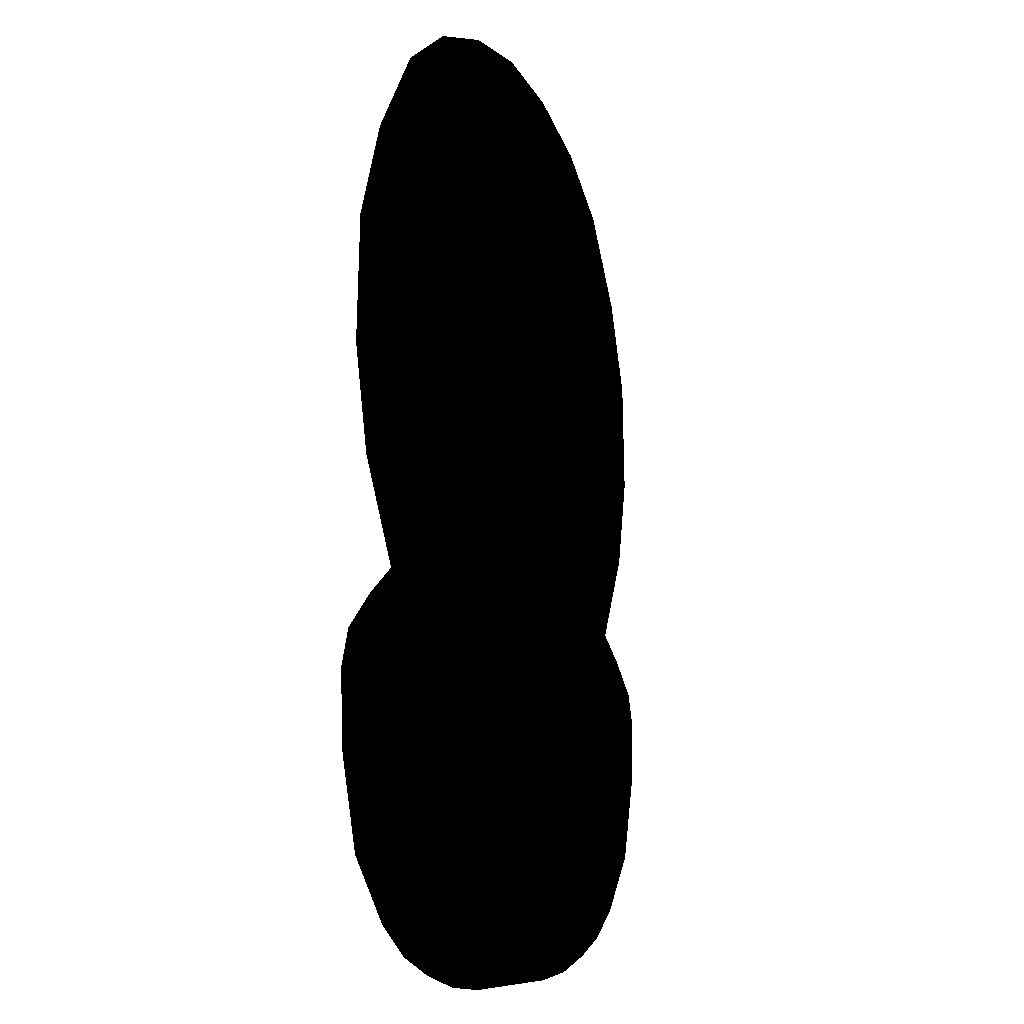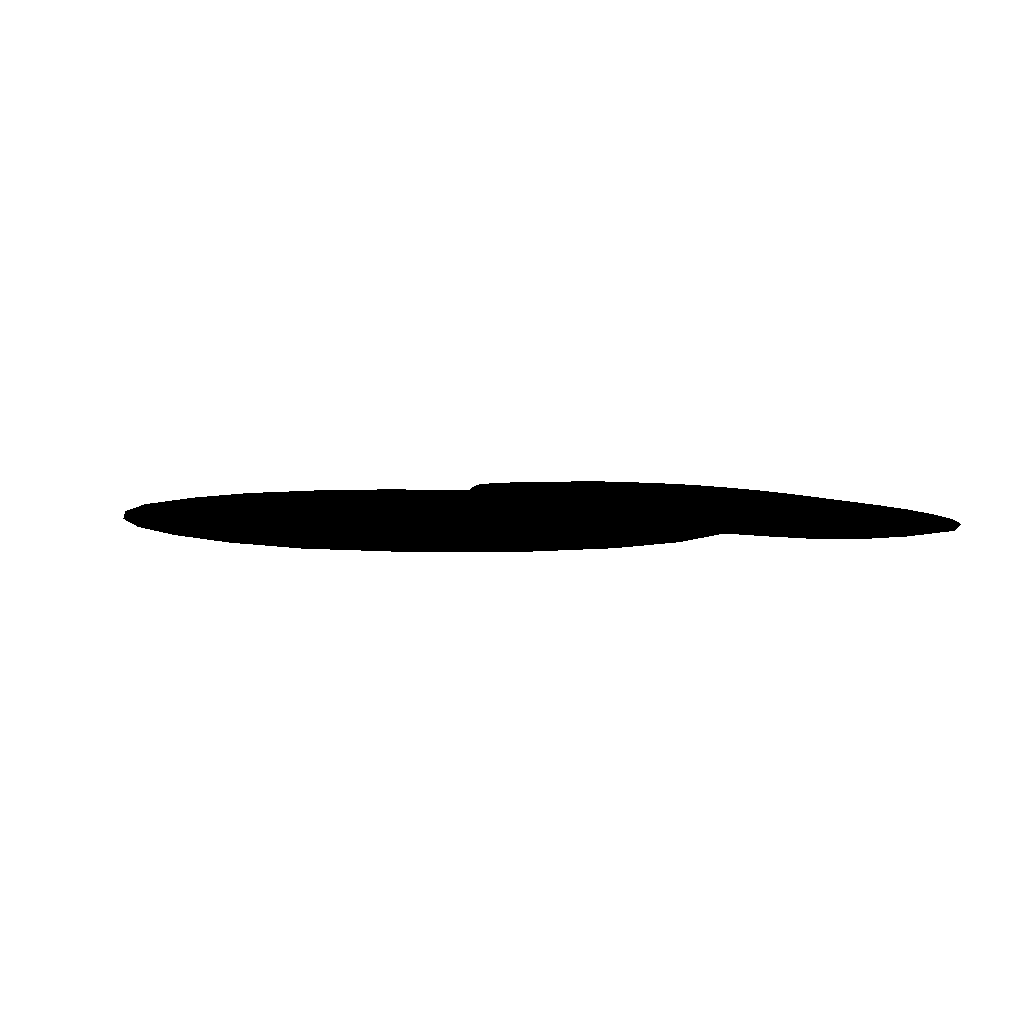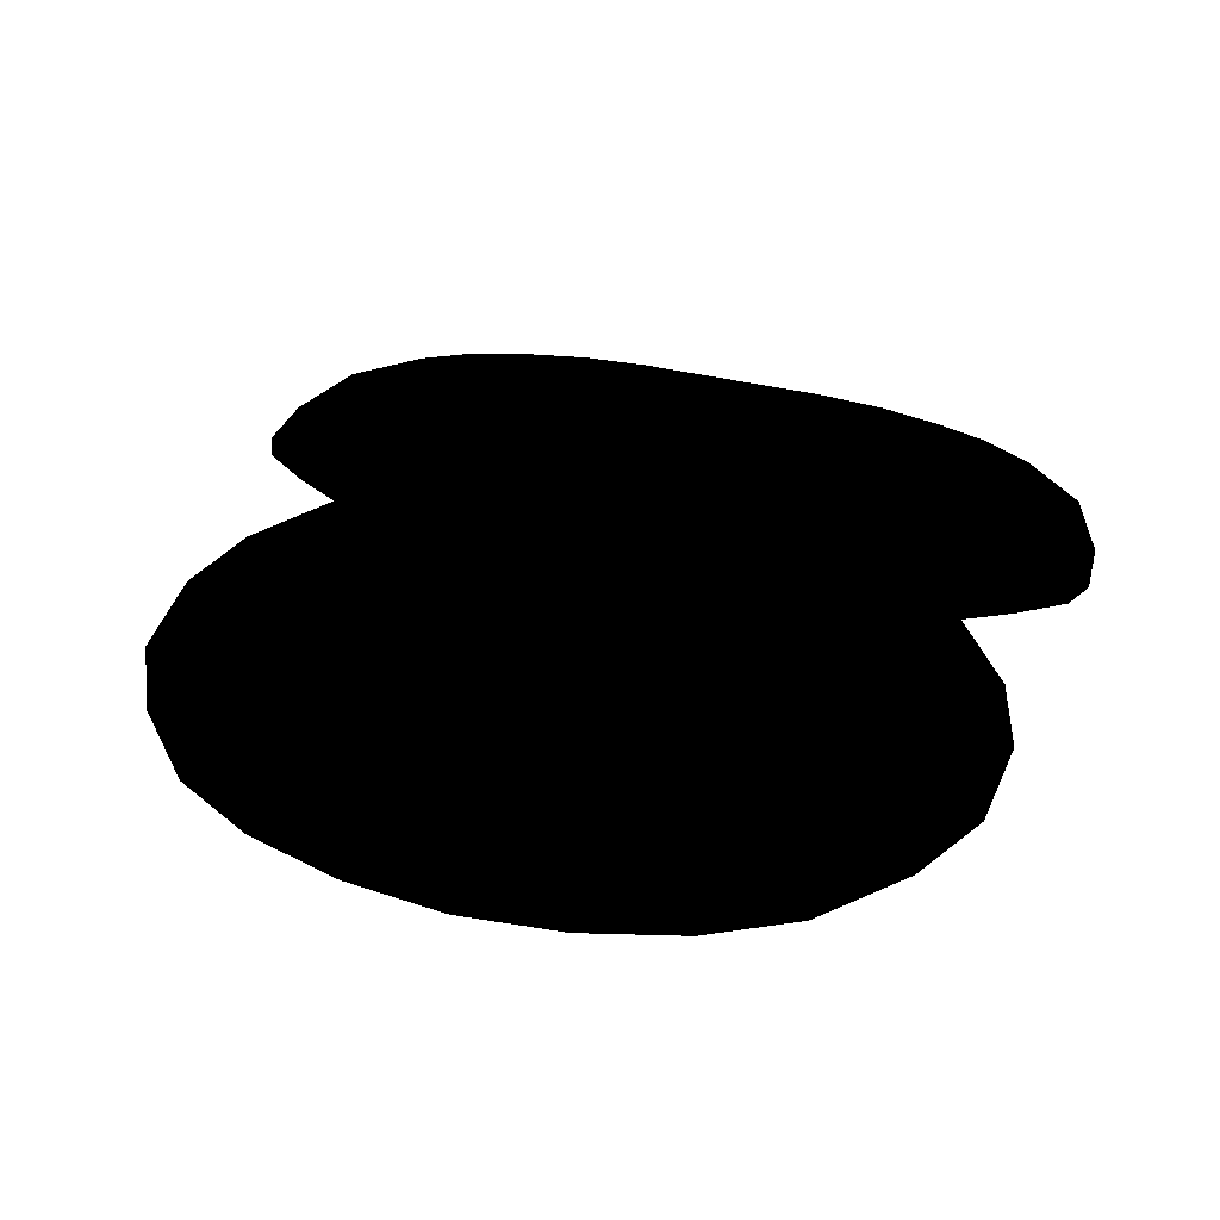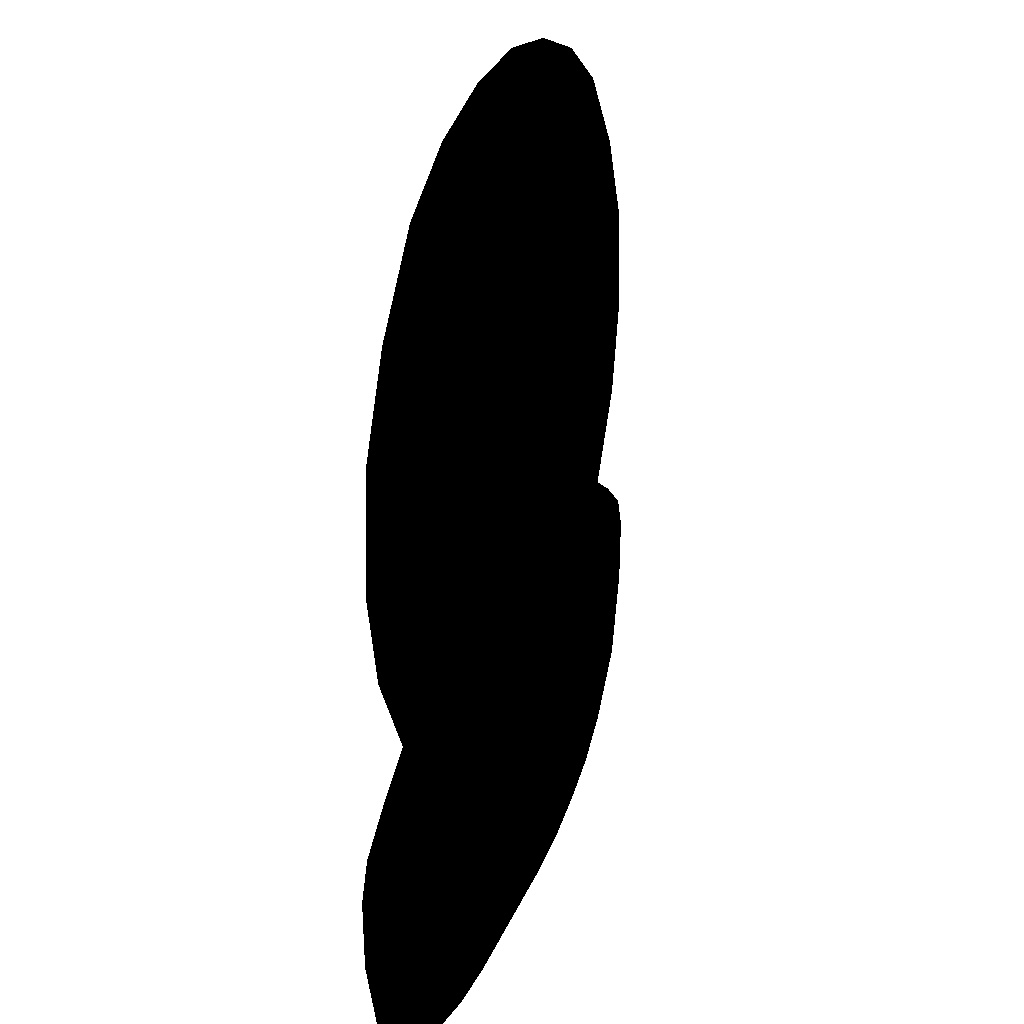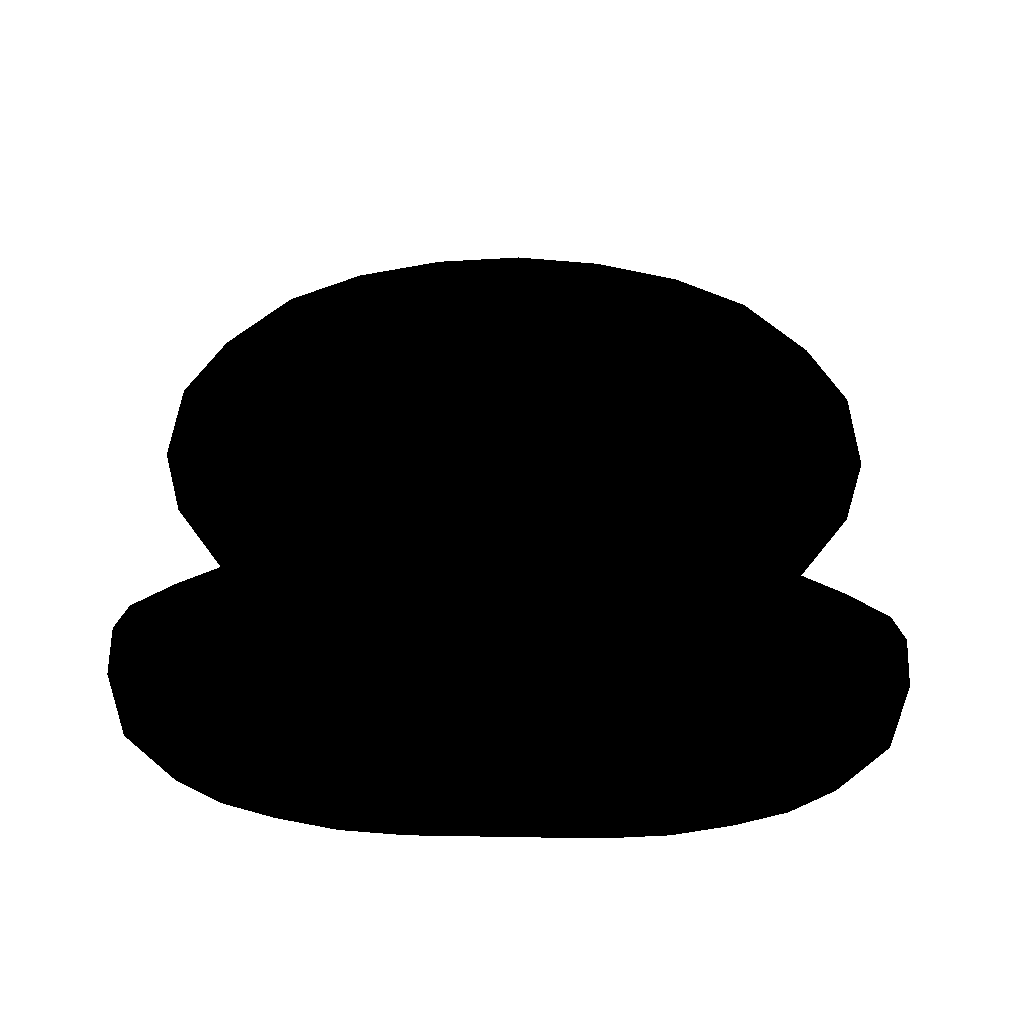
<metadata>
{"format":"obj","ext":"obj","renderer":"f3d","projection":"perspective","resolution":1024,"background":"white","views":[{"elev":-7.9,"azim":107.6,"up":"+Y"},{"elev":4.9,"azim":-114.9,"up":"+Z"},{"elev":37.4,"azim":-162.2,"up":"+Z"},{"elev":21.5,"azim":106.3,"up":"+Y"},{"elev":48.6,"azim":1.1,"up":"+Z"}]}
</metadata>
<code>
g Body_LOD1
v -0.9472 -0.7001 8.345e-07
v -1.017 -0.511 8.345e-07
v -0.8039 -0.8289 8.345e-07
v -0.8802 -0.2121 8.345e-07
v -0.7687 -0.1524 8.345e-07
v -0.6833 -0.8939 8.345e-07
v -0.551 -0.9333 8.345e-07
v -0.3973 -0.9642 8.345e-07
v -0.2346 -0.9761 8.345e-07
v 0.2346 -0.9761 8.345e-07
v 0.7687 -0.1524 8.345e-07
v 0.3973 -0.9642 8.345e-07
v 0.551 -0.9333 8.345e-07
v 0.6833 -0.8939 8.345e-07
v 0.8039 -0.8289 8.345e-07
v 0.8802 -0.2121 8.345e-07
v 1.017 -0.511 8.345e-07
v 0.9472 -0.7001 8.345e-07
v 0.9646 0.2516 8.345e-07
v 0.9062 0.04742 8.345e-07
v 0.8464 0.7012 8.345e-07
v 0.9474 0.5014 8.345e-07
v 1.025 -0.3622 8.345e-07
v 0.9909 -0.2875 8.345e-07
v 0.6761 0.8905 8.345e-07
v 0.4769 0.9995 8.345e-07
v -8.345e-07 1.09 8.345e-07
v 0.2419 1.066 8.345e-07
v -0.4769 0.9995 8.345e-07
v -0.2419 1.066 8.345e-07
v -0.8464 0.7012 8.345e-07
v -0.6761 0.8905 8.345e-07
v -0.9646 0.2516 8.345e-07
v -0.9475 0.5014 8.345e-07
v -0.9062 0.04742 8.345e-07
v -0.9909 -0.2875 8.345e-07
v -1.025 -0.3622 8.345e-07
g Body_LOD1_0
f 3 2 1
f 3 4 2
f 3 5 4
f 6 5 3
f 7 5 6
f 8 5 7
f 9 5 8
f 10 5 9
f 11 5 10
f 11 10 12
f 11 12 13
f 11 13 14
f 11 14 15
f 11 15 16
f 16 15 17
f 17 15 18
f 19 5 11
f 19 11 20
f 21 5 19
f 21 19 22
f 16 17 23
f 24 16 23
f 26 21 25
f 26 5 21
f 27 5 26
f 27 26 28
f 29 5 27
f 29 27 30
f 31 5 29
f 31 29 32
f 33 5 31
f 33 31 34
f 5 33 35
f 2 4 36
f 37 2 36

</code>
